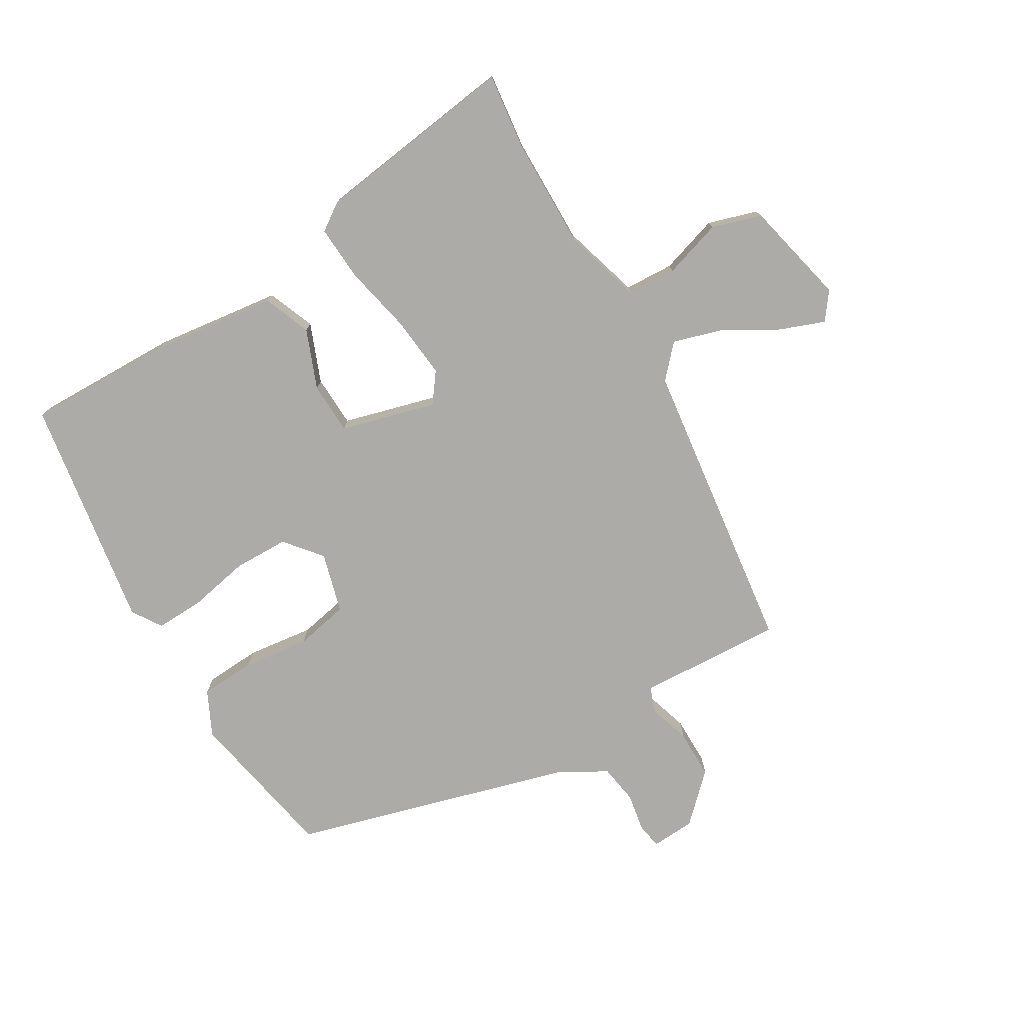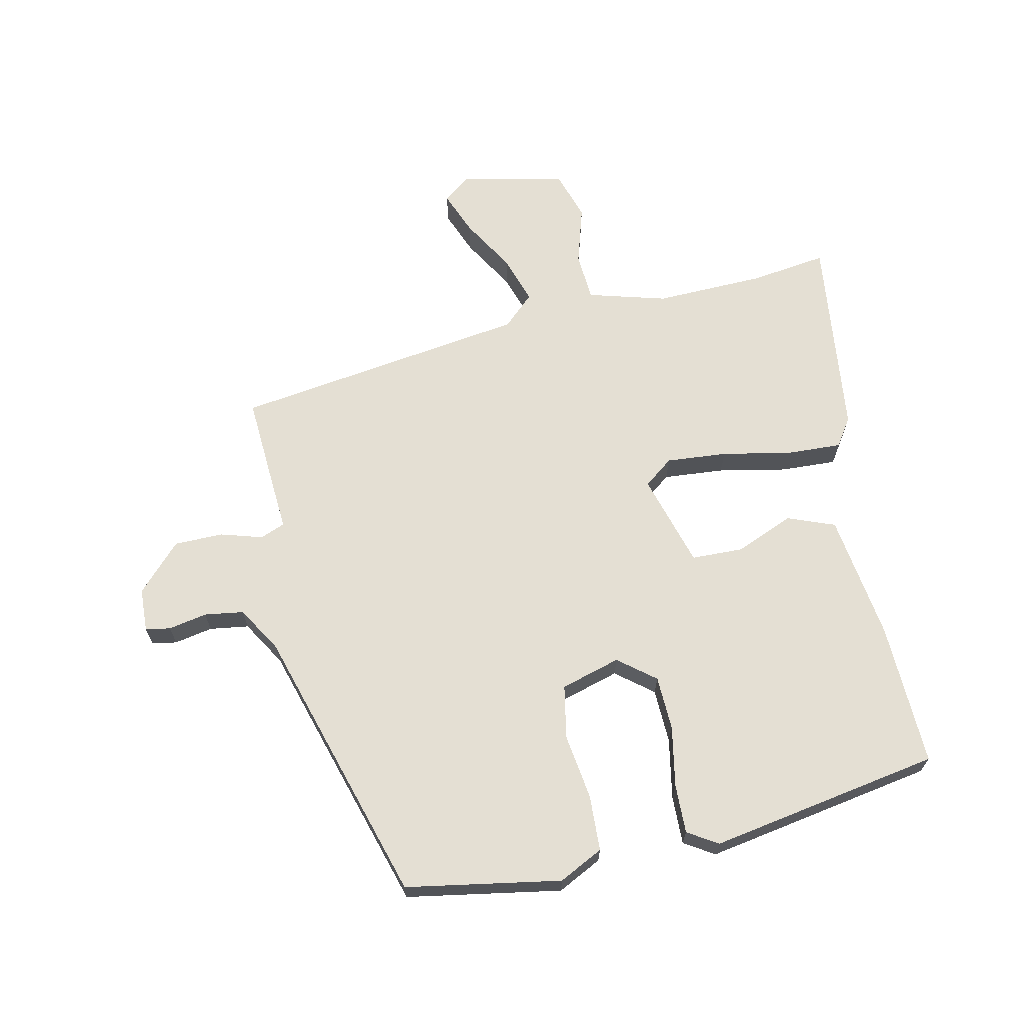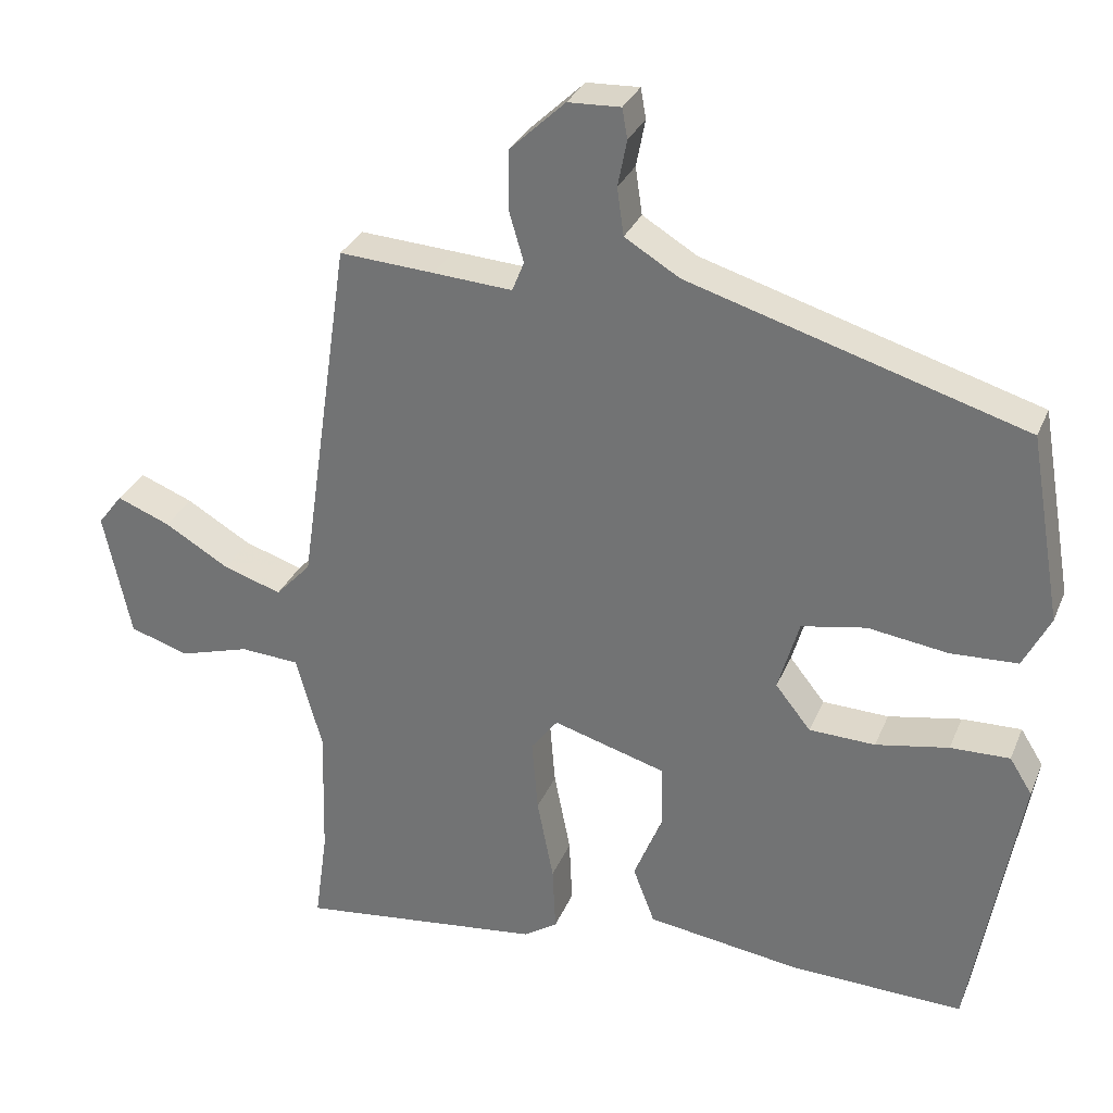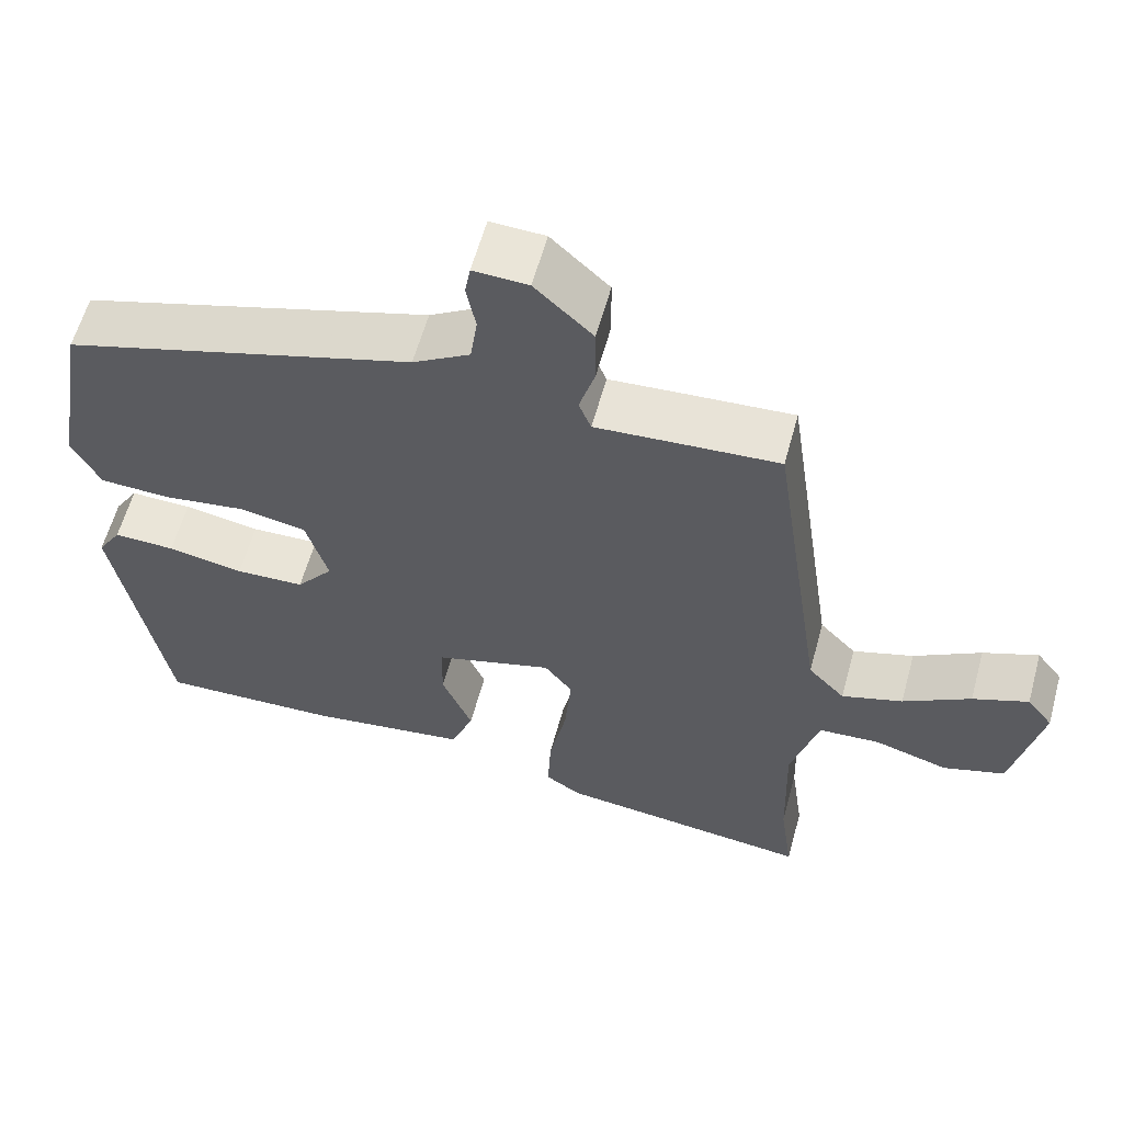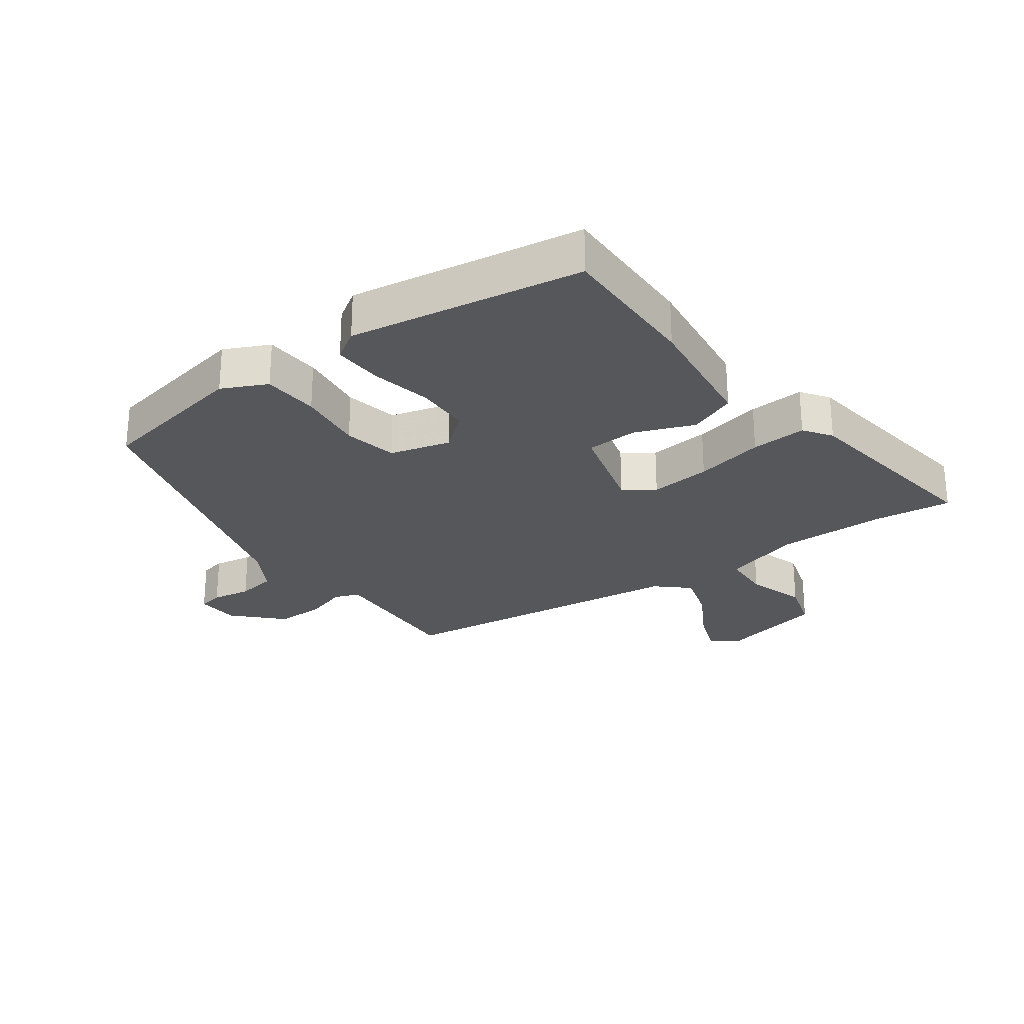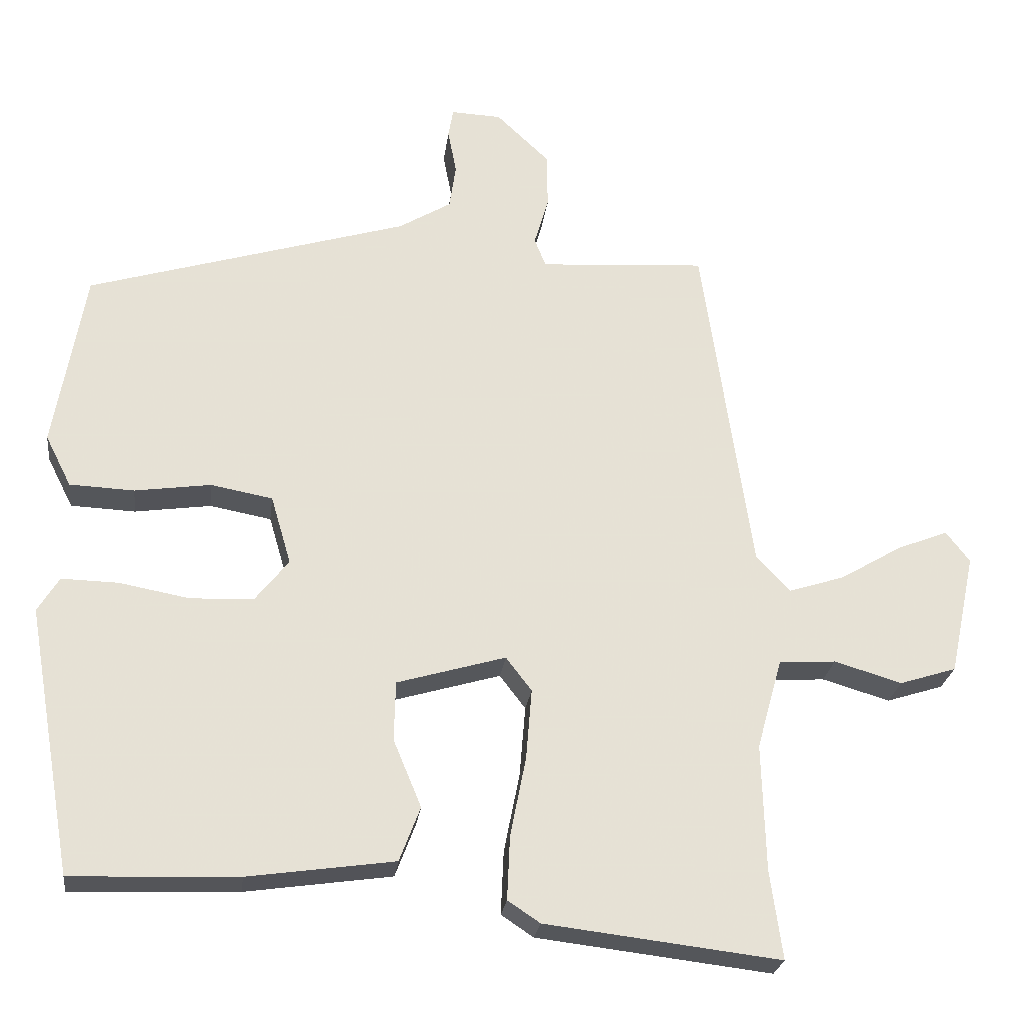
<metadata>
{"format":"obj","ext":"obj","renderer":"f3d","projection":"perspective","resolution":1024,"background":"white","views":[{"elev":-76.5,"azim":-148.5,"up":"+Y"},{"elev":66.6,"azim":77.8,"up":"+Y"},{"elev":30.5,"azim":19.9,"up":"+Z"},{"elev":59.8,"azim":-164.7,"up":"+Z"},{"elev":-26.5,"azim":127.0,"up":"+Y"},{"elev":-25.0,"azim":172.9,"up":"+Z"}]}
</metadata>
<code>
v -0.511 0.07 -0.579
v -0.494 0.07 -0.456
v -0.489 0.07 -0.279
v -0.524 0.07 -0.153
v -0.603 0.07 -0.148
v -0.697 0.07 -0.176
v -0.776 0.07 -0.151
v -0.812 0.07 0.018
v -0.779 0.07 0.061
v -0.708 0.07 0.033
v -0.622 0.07 -0.018
v -0.544 0.07 -0.043
v -0.497 0.07 0.007
v -0.428 0.07 0.483
v -0.301 0.07 0.475
v -0.196 0.07 0.468
v -0.18 0.07 0.508
v -0.2 0.07 0.576
v -0.199 0.07 0.654
v -0.125 0.07 0.724
v -0.055 0.07 0.727
v -0.048 0.07 0.687
v -0.06 0.07 0.625
v -0.051 0.07 0.562
v 0.022 0.07 0.518
v 0.469 0.07 0.384
v 0.512 0.07 0.135
v 0.476 0.07 0.064
v 0.386 0.07 0.06
v 0.28 0.07 0.075
v 0.194 0.07 0.059
v 0.166 0.07 -0.037
v 0.213 0.07 -0.096
v 0.301 0.07 -0.099
v 0.398 0.07 -0.081
v 0.477 0.07 -0.079
v 0.507 0.07 -0.127
v 0.442 0.07 -0.499
v 0.21 0.07 -0.491
v 0.006 0.07 -0.462
v -0.023 0.07 -0.386
v 0.016 0.07 -0.292
v 0.014 0.07 -0.209
v -0.137 0.07 -0.165
v -0.173 0.07 -0.212
v -0.165 0.07 -0.31
v -0.143 0.07 -0.421
v -0.139 0.07 -0.51
v -0.184 0.07 -0.54
v -0.511 0 -0.579
v -0.494 0 -0.456
v -0.489 0 -0.279
v -0.524 0 -0.153
v -0.603 0 -0.148
v -0.697 0 -0.176
v -0.776 0 -0.151
v -0.812 0 0.018
v -0.779 0 0.061
v -0.708 0 0.033
v -0.622 0 -0.018
v -0.544 0 -0.043
v -0.497 0 0.007
v -0.428 0 0.483
v -0.301 0 0.475
v -0.196 0 0.468
v -0.18 0 0.508
v -0.2 0 0.576
v -0.199 0 0.654
v -0.125 0 0.724
v -0.055 0 0.727
v -0.048 0 0.687
v -0.06 0 0.625
v -0.051 0 0.562
v 0.022 0 0.518
v 0.469 0 0.384
v 0.512 0 0.135
v 0.476 0 0.064
v 0.386 0 0.06
v 0.28 0 0.075
v 0.194 0 0.059
v 0.166 0 -0.037
v 0.213 0 -0.096
v 0.301 0 -0.099
v 0.398 0 -0.081
v 0.477 0 -0.079
v 0.507 0 -0.127
v 0.442 0 -0.499
v 0.21 0 -0.491
v 0.006 0 -0.462
v -0.023 0 -0.386
v 0.016 0 -0.292
v 0.014 0 -0.209
v -0.137 0 -0.165
v -0.173 0 -0.212
v -0.165 0 -0.31
v -0.143 0 -0.421
v -0.139 0 -0.51
v -0.184 0 -0.54
f 46 47 48 49
f 45 46 49 1
f 44 45 1 2
f 39 40 41 42
f 39 42 43
f 38 39 43
f 37 38 43
f 34 35 36 37
f 33 34 37 43
f 32 33 43 44
f 27 28 29 30
f 25 26 27 30
f 24 25 30 31
f 20 21 22 23
f 20 23 24
f 17 18 19 20
f 17 20 24
f 16 17 24 31
f 13 14 15 16
f 8 9 10 11
f 8 11 12
f 5 6 7 8
f 4 5 8 12
f 3 4 12 13
f 44 2 3
f 16 31 32 44
f 3 13 16 44
f 98 97 96 95
f 50 98 95 94
f 51 50 94 93
f 91 90 89 88
f 92 91 88
f 92 88 87
f 92 87 86
f 86 85 84 83
f 92 86 83 82
f 93 92 82 81
f 79 78 77 76
f 79 76 75 74
f 80 79 74 73
f 72 71 70 69
f 73 72 69
f 69 68 67 66
f 73 69 66
f 80 73 66 65
f 65 64 63 62
f 60 59 58 57
f 61 60 57
f 57 56 55 54
f 61 57 54 53
f 62 61 53 52
f 52 51 93
f 93 81 80 65
f 93 65 62 52
f 1 50 51 2
f 2 51 52 3
f 3 52 53 4
f 4 53 54 5
f 5 54 55 6
f 6 55 56 7
f 7 56 57 8
f 8 57 58 9
f 9 58 59 10
f 10 59 60 11
f 11 60 61 12
f 12 61 62 13
f 13 62 63 14
f 14 63 64 15
f 15 64 65 16
f 16 65 66 17
f 17 66 67 18
f 18 67 68 19
f 19 68 69 20
f 20 69 70 21
f 21 70 71 22
f 22 71 72 23
f 23 72 73 24
f 24 73 74 25
f 25 74 75 26
f 26 75 76 27
f 27 76 77 28
f 28 77 78 29
f 29 78 79 30
f 30 79 80 31
f 31 80 81 32
f 32 81 82 33
f 33 82 83 34
f 34 83 84 35
f 35 84 85 36
f 36 85 86 37
f 37 86 87 38
f 38 87 88 39
f 39 88 89 40
f 40 89 90 41
f 41 90 91 42
f 42 91 92 43
f 43 92 93 44
f 44 93 94 45
f 45 94 95 46
f 46 95 96 47
f 47 96 97 48
f 48 97 98 49
f 49 98 50 1

</code>
